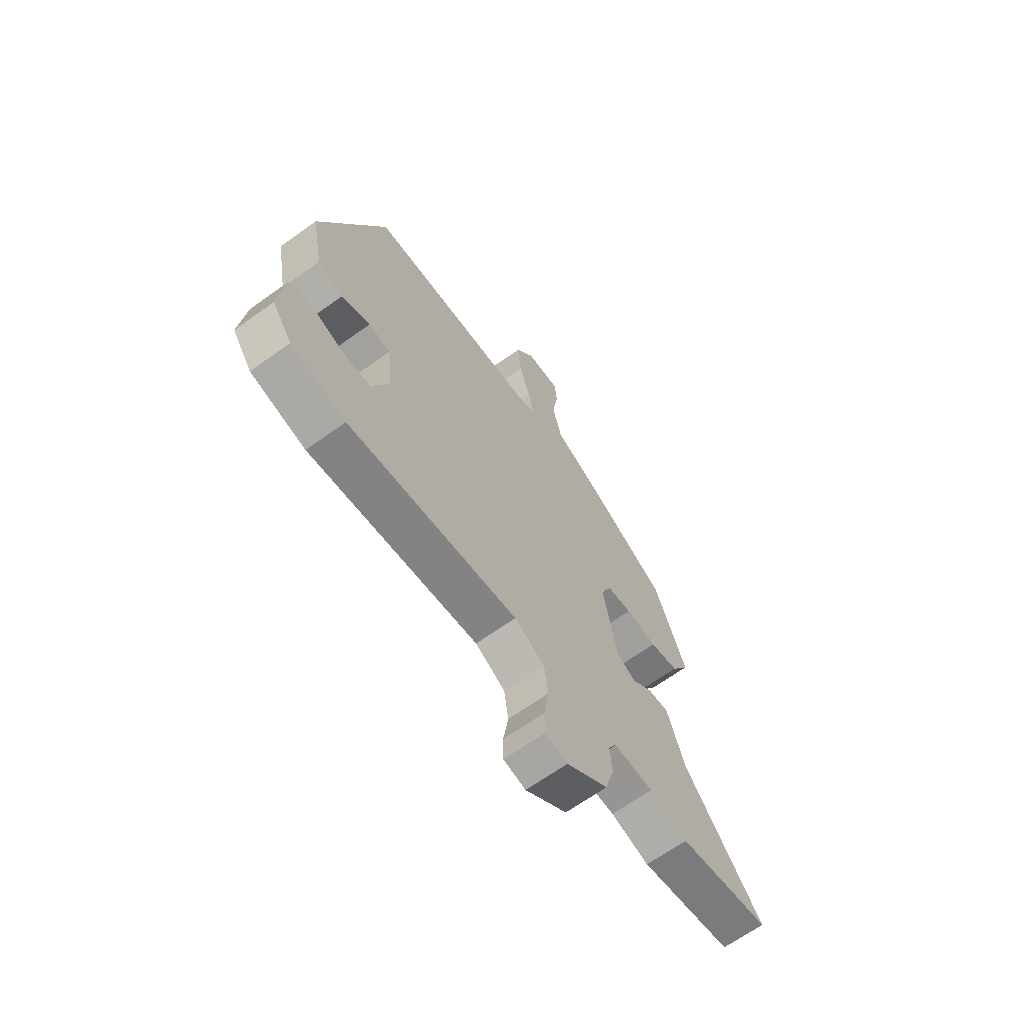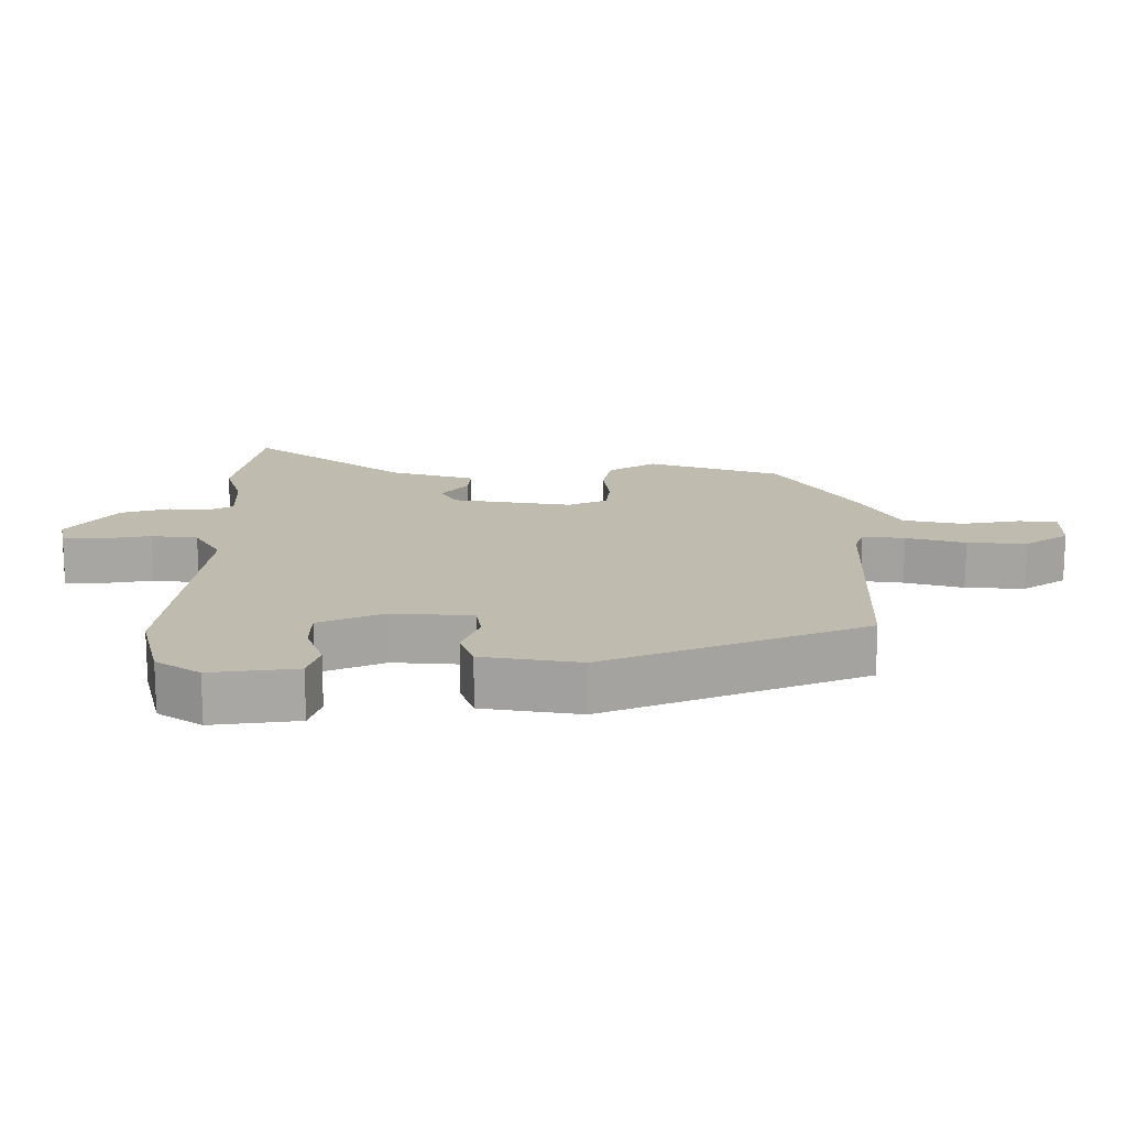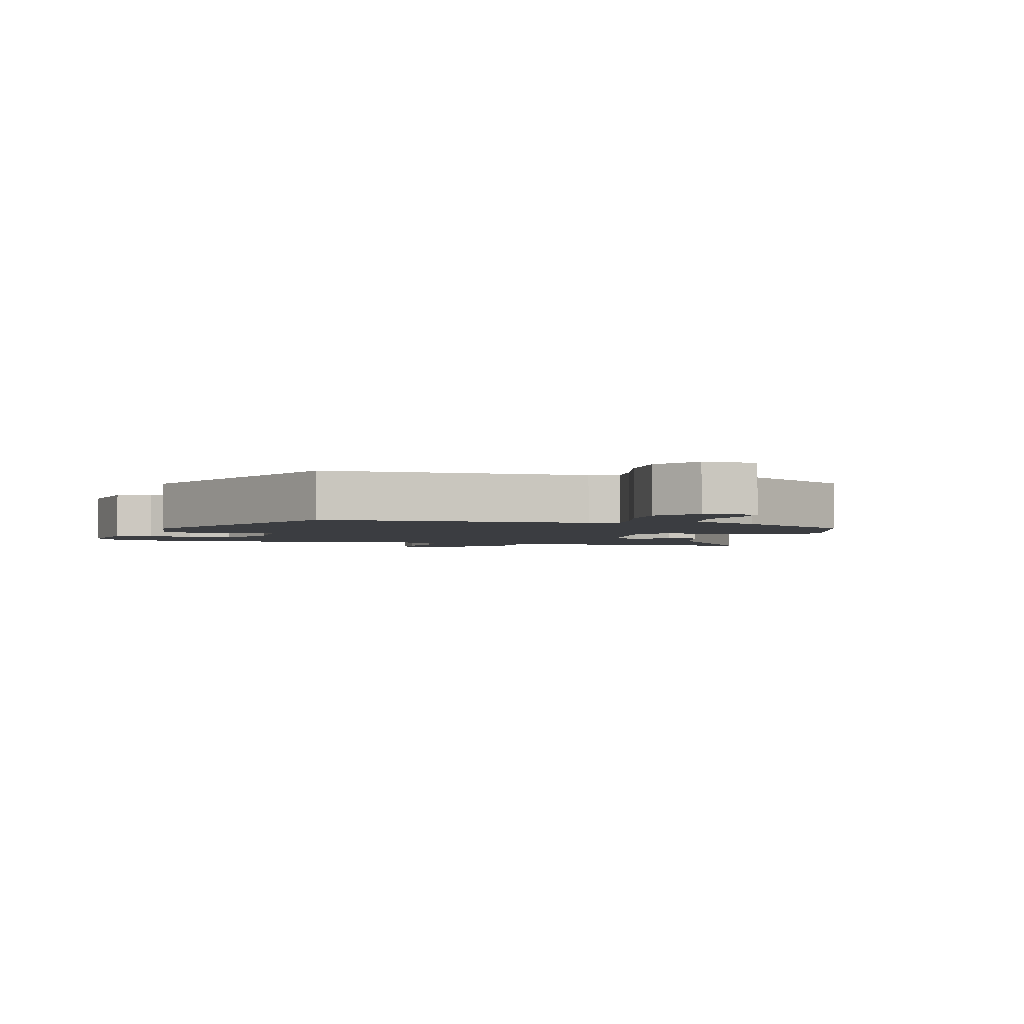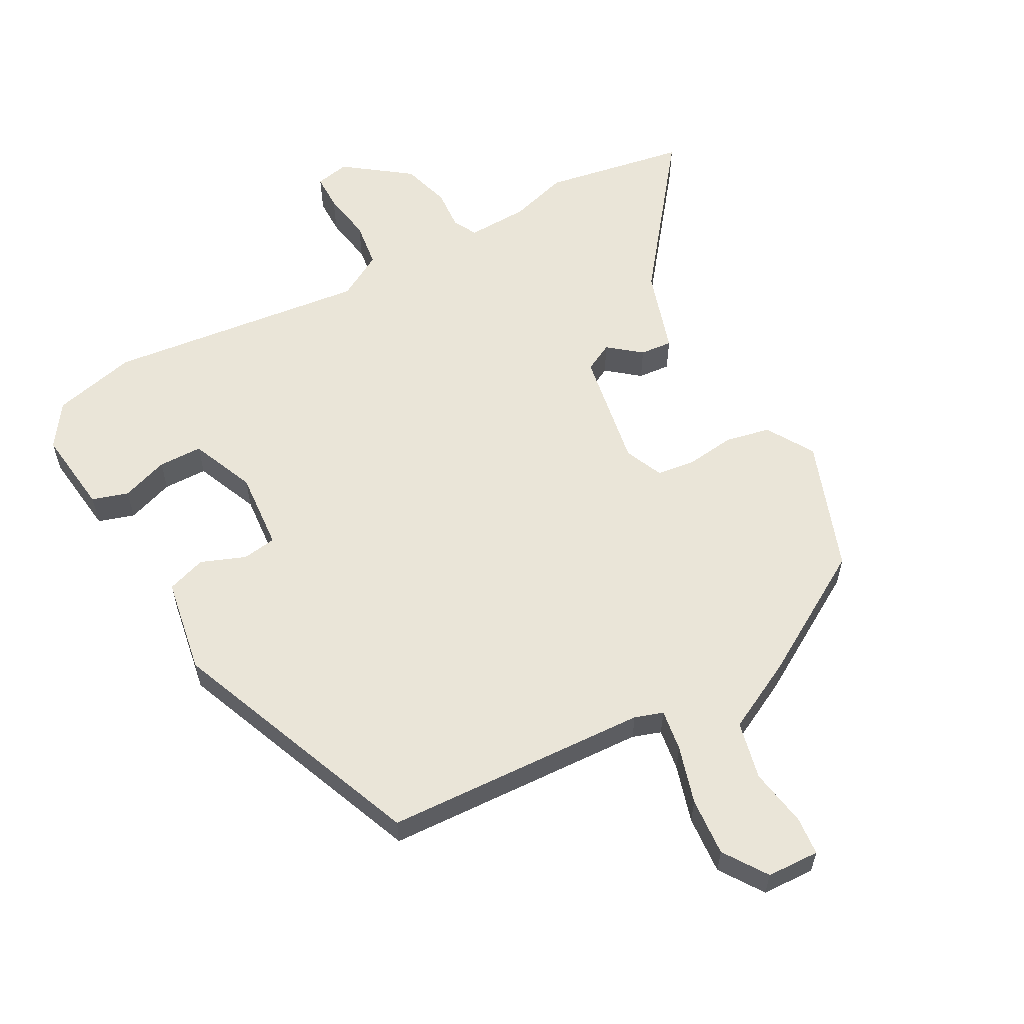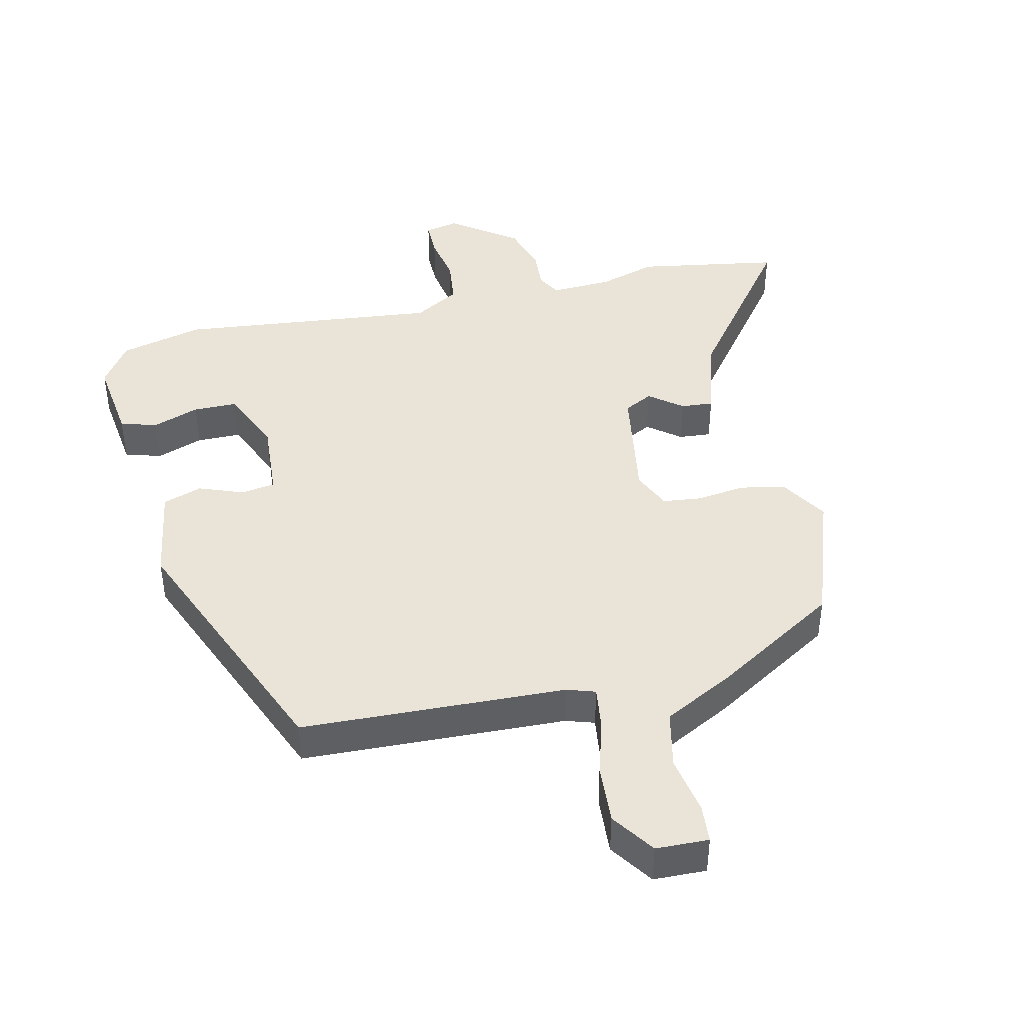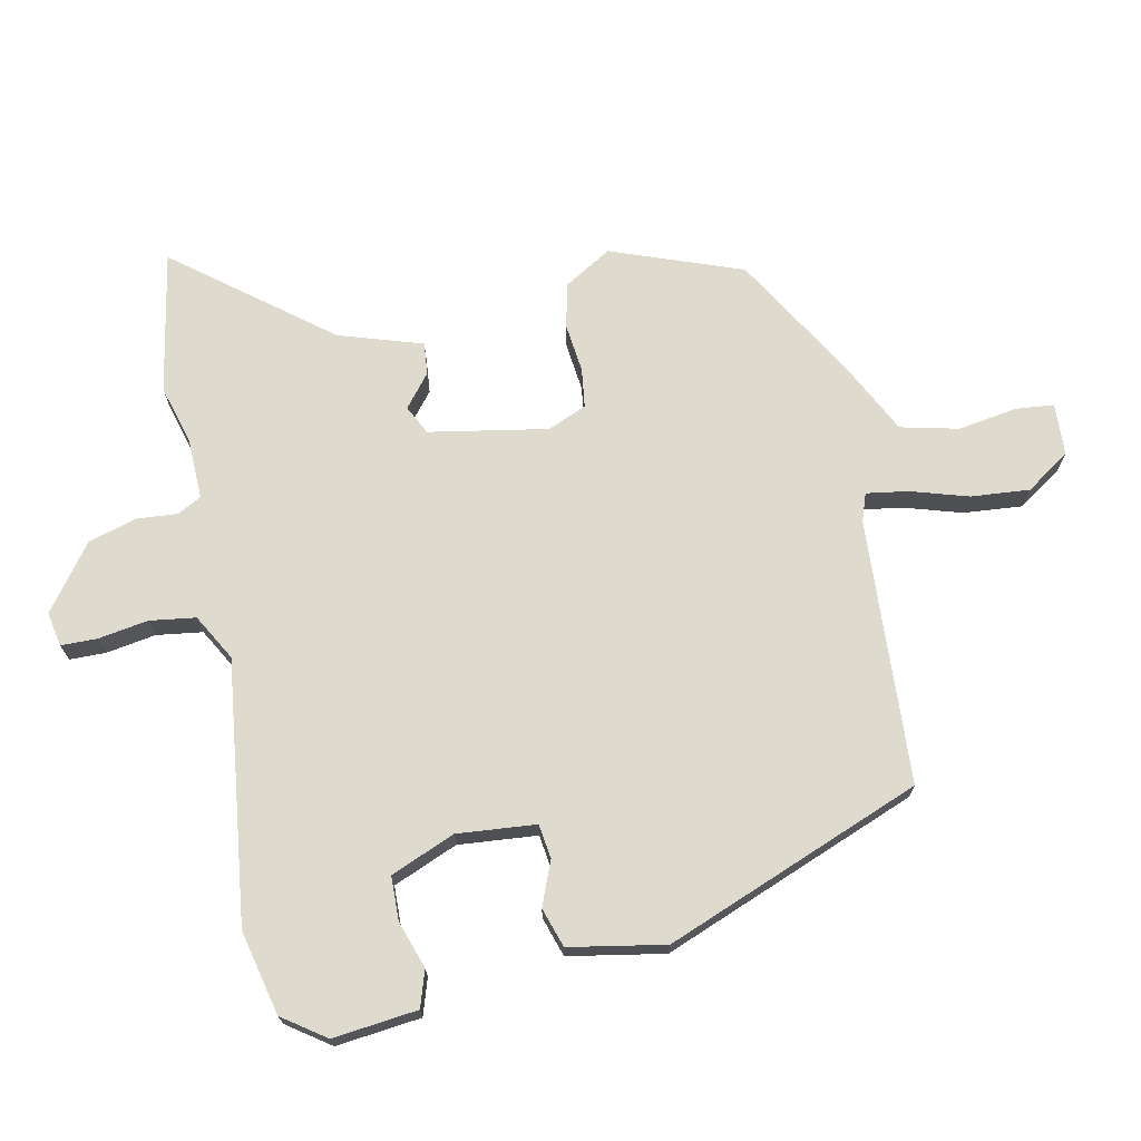
<metadata>
{"format":"obj","ext":"obj","renderer":"f3d","projection":"perspective","resolution":1024,"background":"white","views":[{"elev":-66.7,"azim":-54.3,"up":"+Z"},{"elev":16.0,"azim":-91.1,"up":"+Y"},{"elev":-2.6,"azim":-18.4,"up":"+Y"},{"elev":58.9,"azim":-29.3,"up":"+Y"},{"elev":43.1,"azim":-14.2,"up":"+Y"},{"elev":71.1,"azim":-101.9,"up":"+Y"}]}
</metadata>
<code>
v -0.375 0.07 -0.528
v -0.503 0.07 -0.499
v -0.549 0.07 -0.434
v -0.535 0.07 -0.305
v -0.48 0.07 -0.287
v -0.408 0.07 -0.311
v -0.341 0.07 -0.309
v -0.301 0.07 -0.211
v -0.312 0.07 -0.091
v -0.364 0.07 -0.084
v -0.431 0.07 -0.111
v -0.491 0.07 -0.092
v -0.518 0.07 0.054
v -0.367 0.07 0.445
v 0.036 0.07 0.469
v 0.079 0.07 0.484
v 0.069 0.07 0.547
v 0.042 0.07 0.635
v 0.034 0.07 0.724
v 0.078 0.07 0.791
v 0.158 0.07 0.795
v 0.164 0.07 0.737
v 0.15 0.07 0.647
v 0.171 0.07 0.559
v 0.281 0.07 0.504
v 0.471 0.07 0.393
v 0.545 0.07 0.194
v 0.502 0.07 0.121
v 0.434 0.07 0.106
v 0.36 0.07 0.114
v 0.301 0.07 0.106
v 0.276 0.07 0.047
v 0.309 0.07 -0.133
v 0.353 0.07 -0.155
v 0.402 0.07 -0.115
v 0.451 0.07 -0.11
v 0.492 0.07 -0.237
v 0.674 0.07 -0.467
v 0.458 0.07 -0.508
v 0.369 0.07 -0.483
v 0.276 0.07 -0.481
v 0.257 0.07 -0.517
v 0.262 0.07 -0.579
v 0.241 0.07 -0.653
v 0.143 0.07 -0.727
v 0.091 0.07 -0.717
v 0.09 0.07 -0.662
v 0.102 0.07 -0.586
v 0.092 0.07 -0.516
v 0.022 0.07 -0.477
v -0.375 0 -0.528
v -0.503 0 -0.499
v -0.549 0 -0.434
v -0.535 0 -0.305
v -0.48 0 -0.287
v -0.408 0 -0.311
v -0.341 0 -0.309
v -0.301 0 -0.211
v -0.312 0 -0.091
v -0.364 0 -0.084
v -0.431 0 -0.111
v -0.491 0 -0.092
v -0.518 0 0.054
v -0.367 0 0.445
v 0.036 0 0.469
v 0.079 0 0.484
v 0.069 0 0.547
v 0.042 0 0.635
v 0.034 0 0.724
v 0.078 0 0.791
v 0.158 0 0.795
v 0.164 0 0.737
v 0.15 0 0.647
v 0.171 0 0.559
v 0.281 0 0.504
v 0.471 0 0.393
v 0.545 0 0.194
v 0.502 0 0.121
v 0.434 0 0.106
v 0.36 0 0.114
v 0.301 0 0.106
v 0.276 0 0.047
v 0.309 0 -0.133
v 0.353 0 -0.155
v 0.402 0 -0.115
v 0.451 0 -0.11
v 0.492 0 -0.237
v 0.674 0 -0.467
v 0.458 0 -0.508
v 0.369 0 -0.483
v 0.276 0 -0.481
v 0.257 0 -0.517
v 0.262 0 -0.579
v 0.241 0 -0.653
v 0.143 0 -0.727
v 0.091 0 -0.717
v 0.09 0 -0.662
v 0.102 0 -0.586
v 0.092 0 -0.516
v 0.022 0 -0.477
f 45 46 47 48
f 45 48 49
f 42 43 44 45
f 41 42 45 49
f 37 38 39 40
f 37 40 41
f 34 35 36 37
f 33 34 37 41
f 32 33 41 49
f 27 28 29 30
f 27 30 31
f 24 25 26 27
f 24 27 31
f 20 21 22 23
f 20 23 24
f 17 18 19 20
f 16 17 20 24
f 12 13 14 15
f 10 11 12 15
f 9 10 15 16
f 8 9 16 24
f 3 4 5 6
f 3 6 7
f 50 1 2 3
f 50 3 7
f 32 49 50
f 24 31 32 50
f 7 8 24 50
f 98 97 96 95
f 99 98 95
f 95 94 93 92
f 99 95 92 91
f 90 89 88 87
f 91 90 87
f 87 86 85 84
f 91 87 84 83
f 99 91 83 82
f 80 79 78 77
f 81 80 77
f 77 76 75 74
f 81 77 74
f 73 72 71 70
f 74 73 70
f 70 69 68 67
f 74 70 67 66
f 65 64 63 62
f 65 62 61 60
f 66 65 60 59
f 74 66 59 58
f 56 55 54 53
f 57 56 53
f 53 52 51 100
f 57 53 100
f 100 99 82
f 100 82 81 74
f 100 74 58 57
f 1 51 52 2
f 2 52 53 3
f 3 53 54 4
f 4 54 55 5
f 5 55 56 6
f 6 56 57 7
f 7 57 58 8
f 8 58 59 9
f 9 59 60 10
f 10 60 61 11
f 11 61 62 12
f 12 62 63 13
f 13 63 64 14
f 14 64 65 15
f 15 65 66 16
f 16 66 67 17
f 17 67 68 18
f 18 68 69 19
f 19 69 70 20
f 20 70 71 21
f 21 71 72 22
f 22 72 73 23
f 23 73 74 24
f 24 74 75 25
f 25 75 76 26
f 26 76 77 27
f 27 77 78 28
f 28 78 79 29
f 29 79 80 30
f 30 80 81 31
f 31 81 82 32
f 32 82 83 33
f 33 83 84 34
f 34 84 85 35
f 35 85 86 36
f 36 86 87 37
f 37 87 88 38
f 38 88 89 39
f 39 89 90 40
f 40 90 91 41
f 41 91 92 42
f 42 92 93 43
f 43 93 94 44
f 44 94 95 45
f 45 95 96 46
f 46 96 97 47
f 47 97 98 48
f 48 98 99 49
f 49 99 100 50
f 50 100 51 1

</code>
